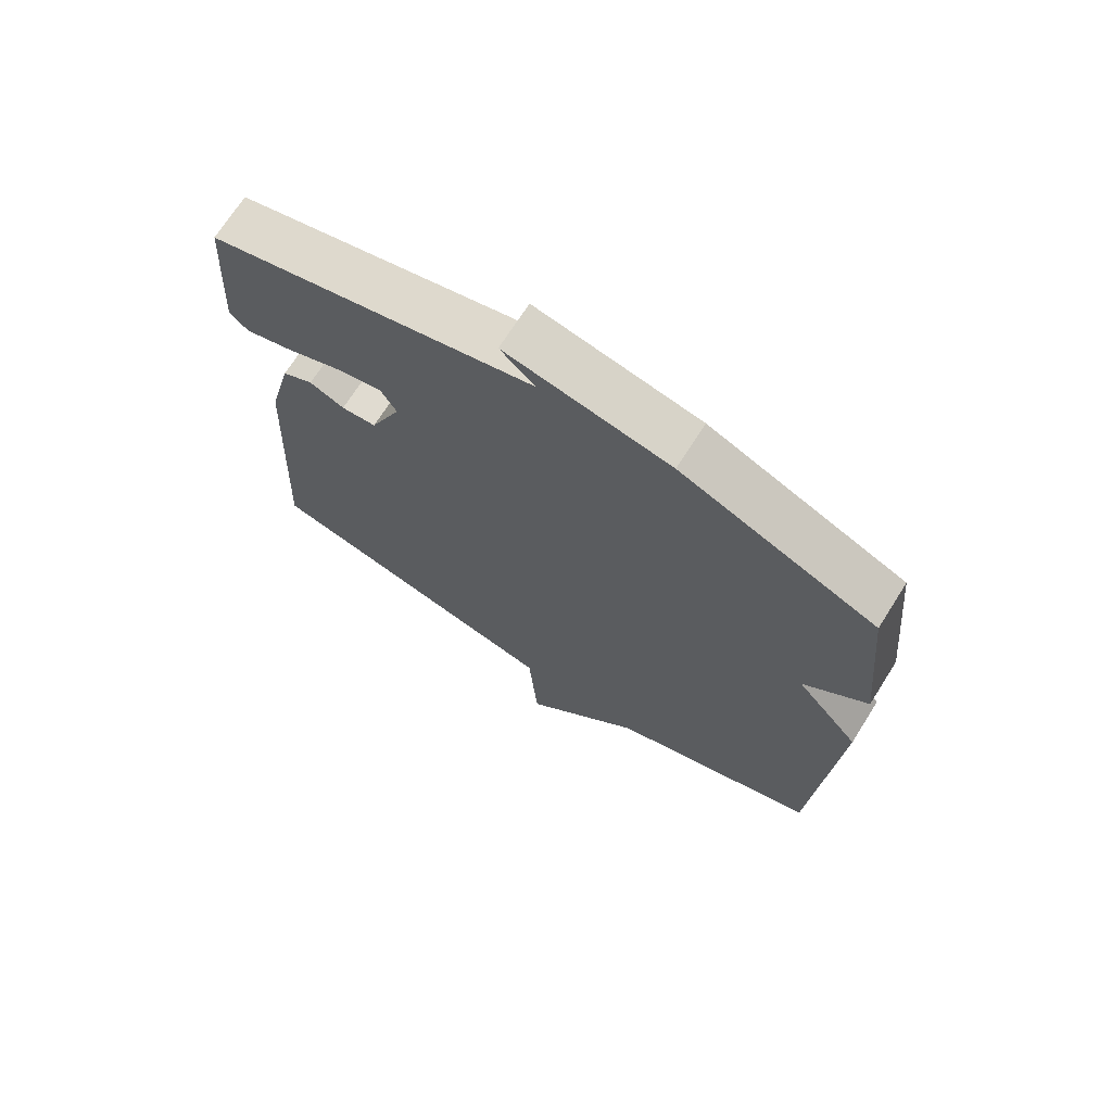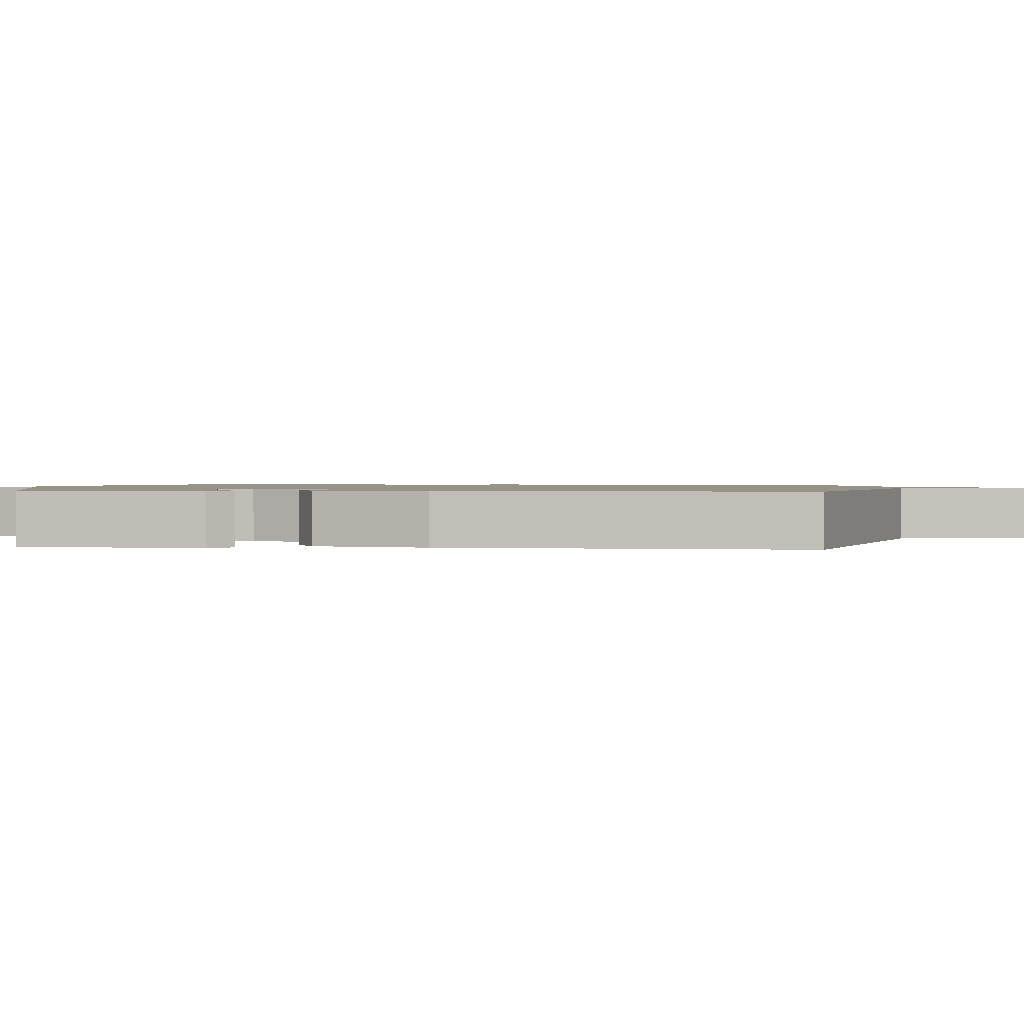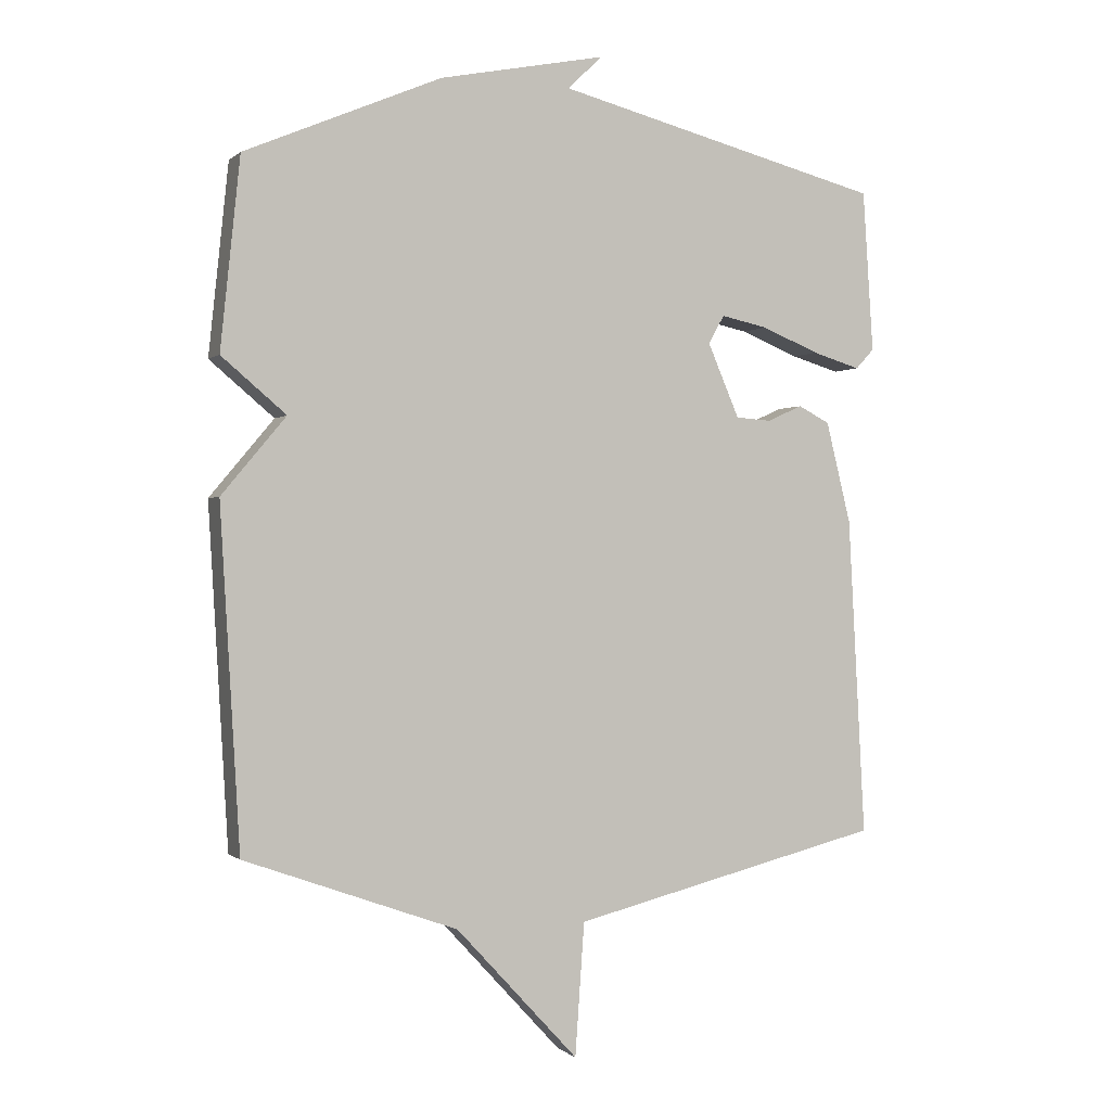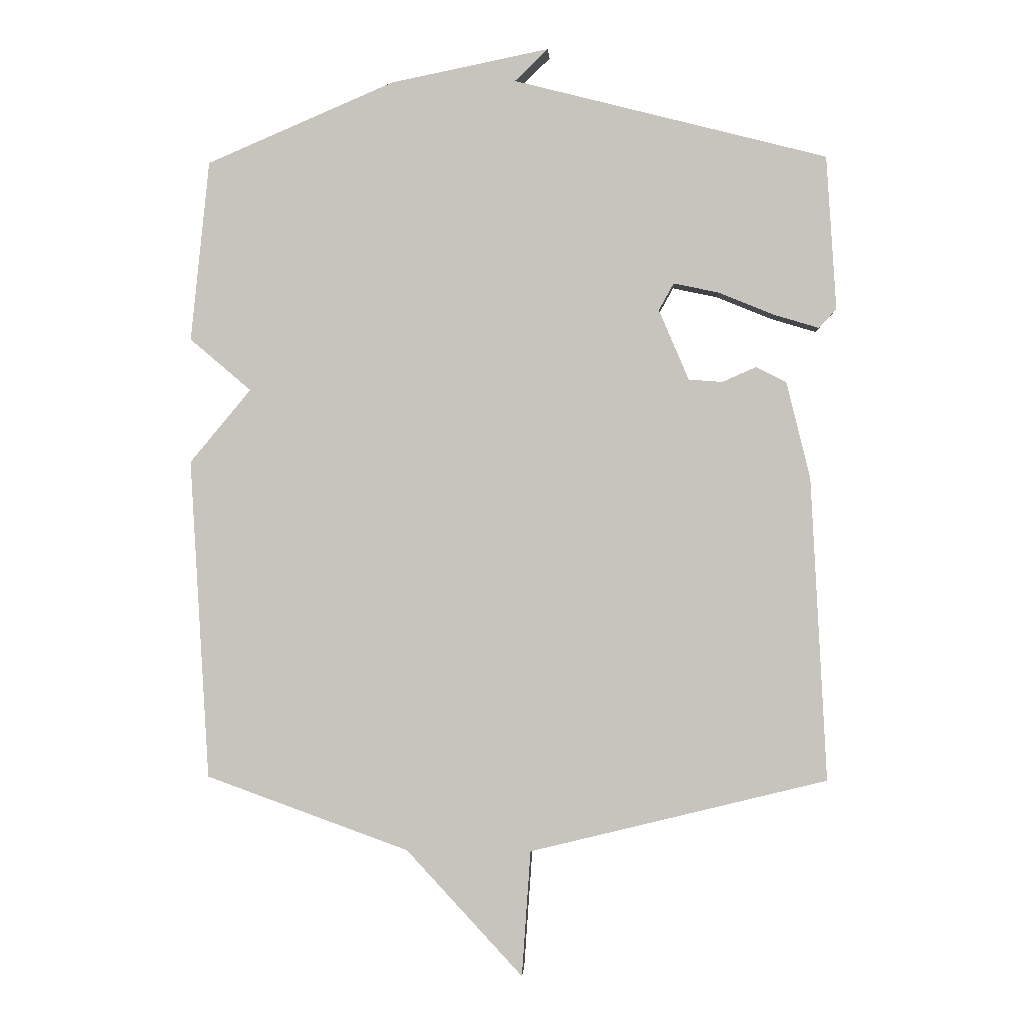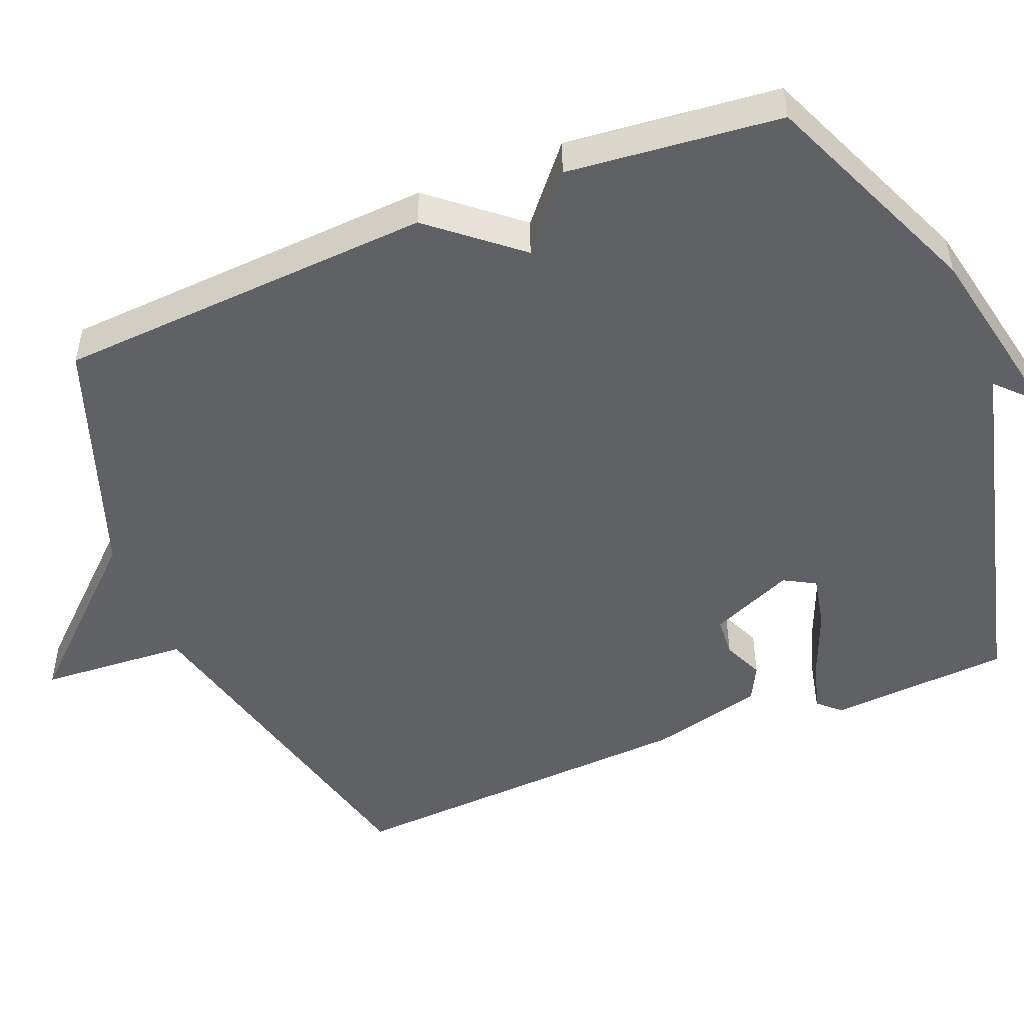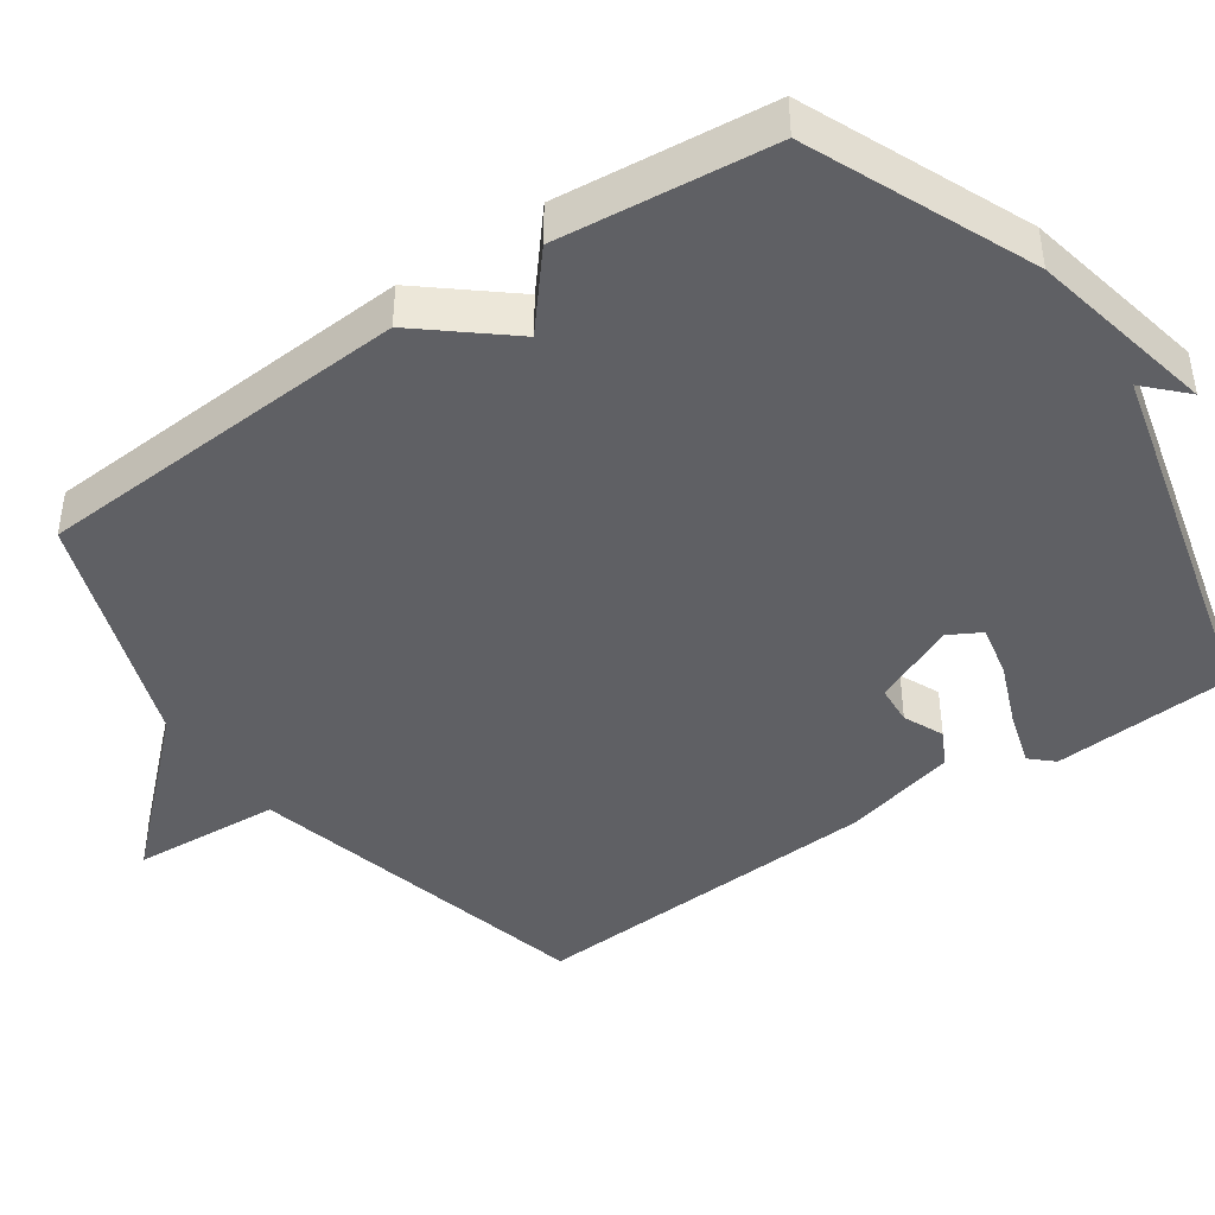
<metadata>
{"format":"obj","ext":"obj","renderer":"f3d","projection":"perspective","resolution":1024,"background":"white","views":[{"elev":70.7,"azim":-147.6,"up":"+Z"},{"elev":1.1,"azim":95.9,"up":"+Y"},{"elev":-0.3,"azim":-21.7,"up":"+Z"},{"elev":-0.6,"azim":3.4,"up":"+Z"},{"elev":-49.8,"azim":-67.9,"up":"+Y"},{"elev":-43.4,"azim":-55.2,"up":"+Y"}]}
</metadata>
<code>
v 0.5 0.07 0.5
v 0.516 0.07 0.255
v 0.488 0.07 0.225
v 0.415 0.07 0.247
v 0.327 0.07 0.283
v 0.256 0.07 0.298
v 0.232 0.07 0.255
v 0.28 0.07 0.143
v 0.334 0.07 0.139
v 0.388 0.07 0.163
v 0.436 0.07 0.138
v 0.474 0.07 -0.016
v 0.5 0.07 -0.5
v 0.025 0.07 -0.617
v 0.011 0.07 -0.818
v -0.175 0.07 -0.617
v -0.5 0.07 -0.5
v -0.53 0.07 0.012
v -0.432 0.07 0.129
v -0.53 0.07 0.212
v -0.5 0.07 0.5
v -0.2 0.07 0.628
v 0.053 0.07 0.679
v 0 0.07 0.628
v 0.5 0 0.5
v 0.516 0 0.255
v 0.488 0 0.225
v 0.415 0 0.247
v 0.327 0 0.283
v 0.256 0 0.298
v 0.232 0 0.255
v 0.28 0 0.143
v 0.334 0 0.139
v 0.388 0 0.163
v 0.436 0 0.138
v 0.474 0 -0.016
v 0.5 0 -0.5
v 0.025 0 -0.617
v 0.011 0 -0.818
v -0.175 0 -0.617
v -0.5 0 -0.5
v -0.53 0 0.012
v -0.432 0 0.129
v -0.53 0 0.212
v -0.5 0 0.5
v -0.2 0 0.628
v 0.053 0 0.679
v 0 0 0.628
f 22 23 24
f 21 22 24
f 20 21 24
f 19 20 24 1
f 16 17 18 19
f 14 15 16 19
f 12 13 14
f 11 12 14
f 10 11 14
f 9 10 14
f 8 9 14 19
f 7 8 19
f 6 7 19
f 3 4 5
f 2 3 5
f 1 2 5
f 1 5 6
f 1 6 19
f 48 47 46
f 48 46 45
f 48 45 44
f 25 48 44 43
f 43 42 41 40
f 43 40 39 38
f 38 37 36
f 38 36 35
f 38 35 34
f 38 34 33
f 43 38 33 32
f 43 32 31
f 43 31 30
f 29 28 27
f 29 27 26
f 29 26 25
f 30 29 25
f 43 30 25
f 1 25 26 2
f 2 26 27 3
f 3 27 28 4
f 4 28 29 5
f 5 29 30 6
f 6 30 31 7
f 7 31 32 8
f 8 32 33 9
f 9 33 34 10
f 10 34 35 11
f 11 35 36 12
f 12 36 37 13
f 13 37 38 14
f 14 38 39 15
f 15 39 40 16
f 16 40 41 17
f 17 41 42 18
f 18 42 43 19
f 19 43 44 20
f 20 44 45 21
f 21 45 46 22
f 22 46 47 23
f 23 47 48 24
f 24 48 25 1

</code>
